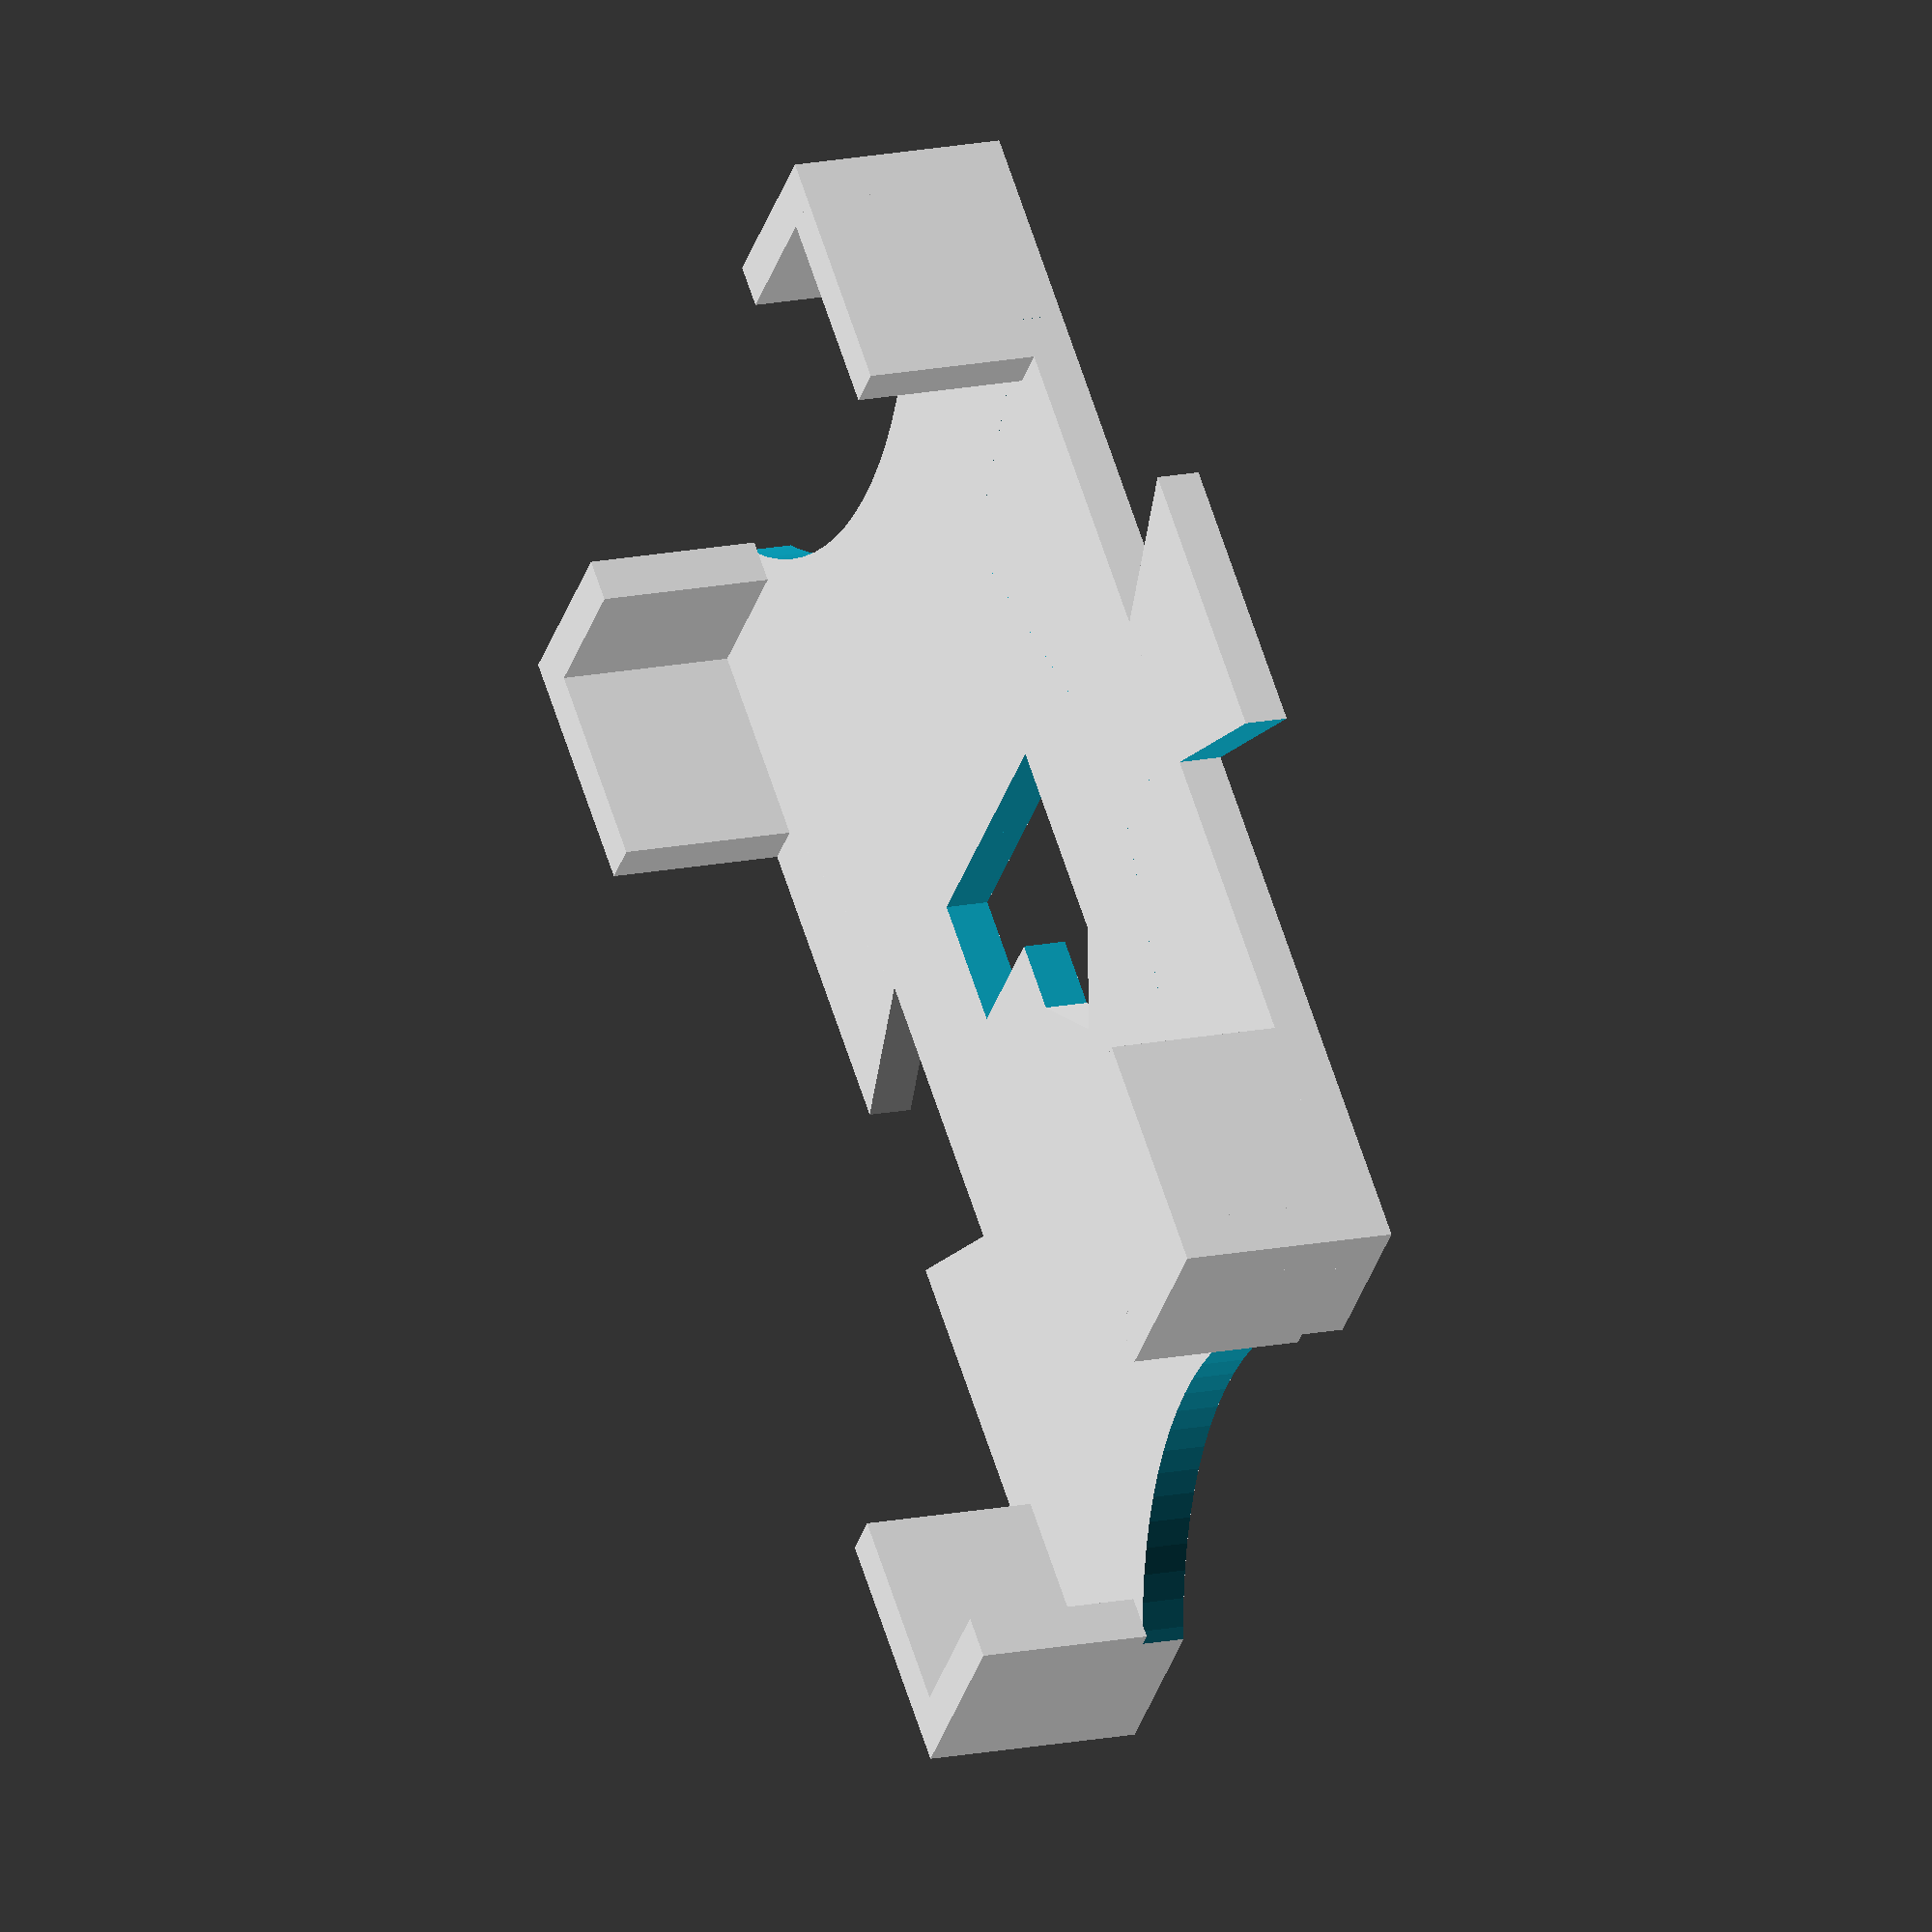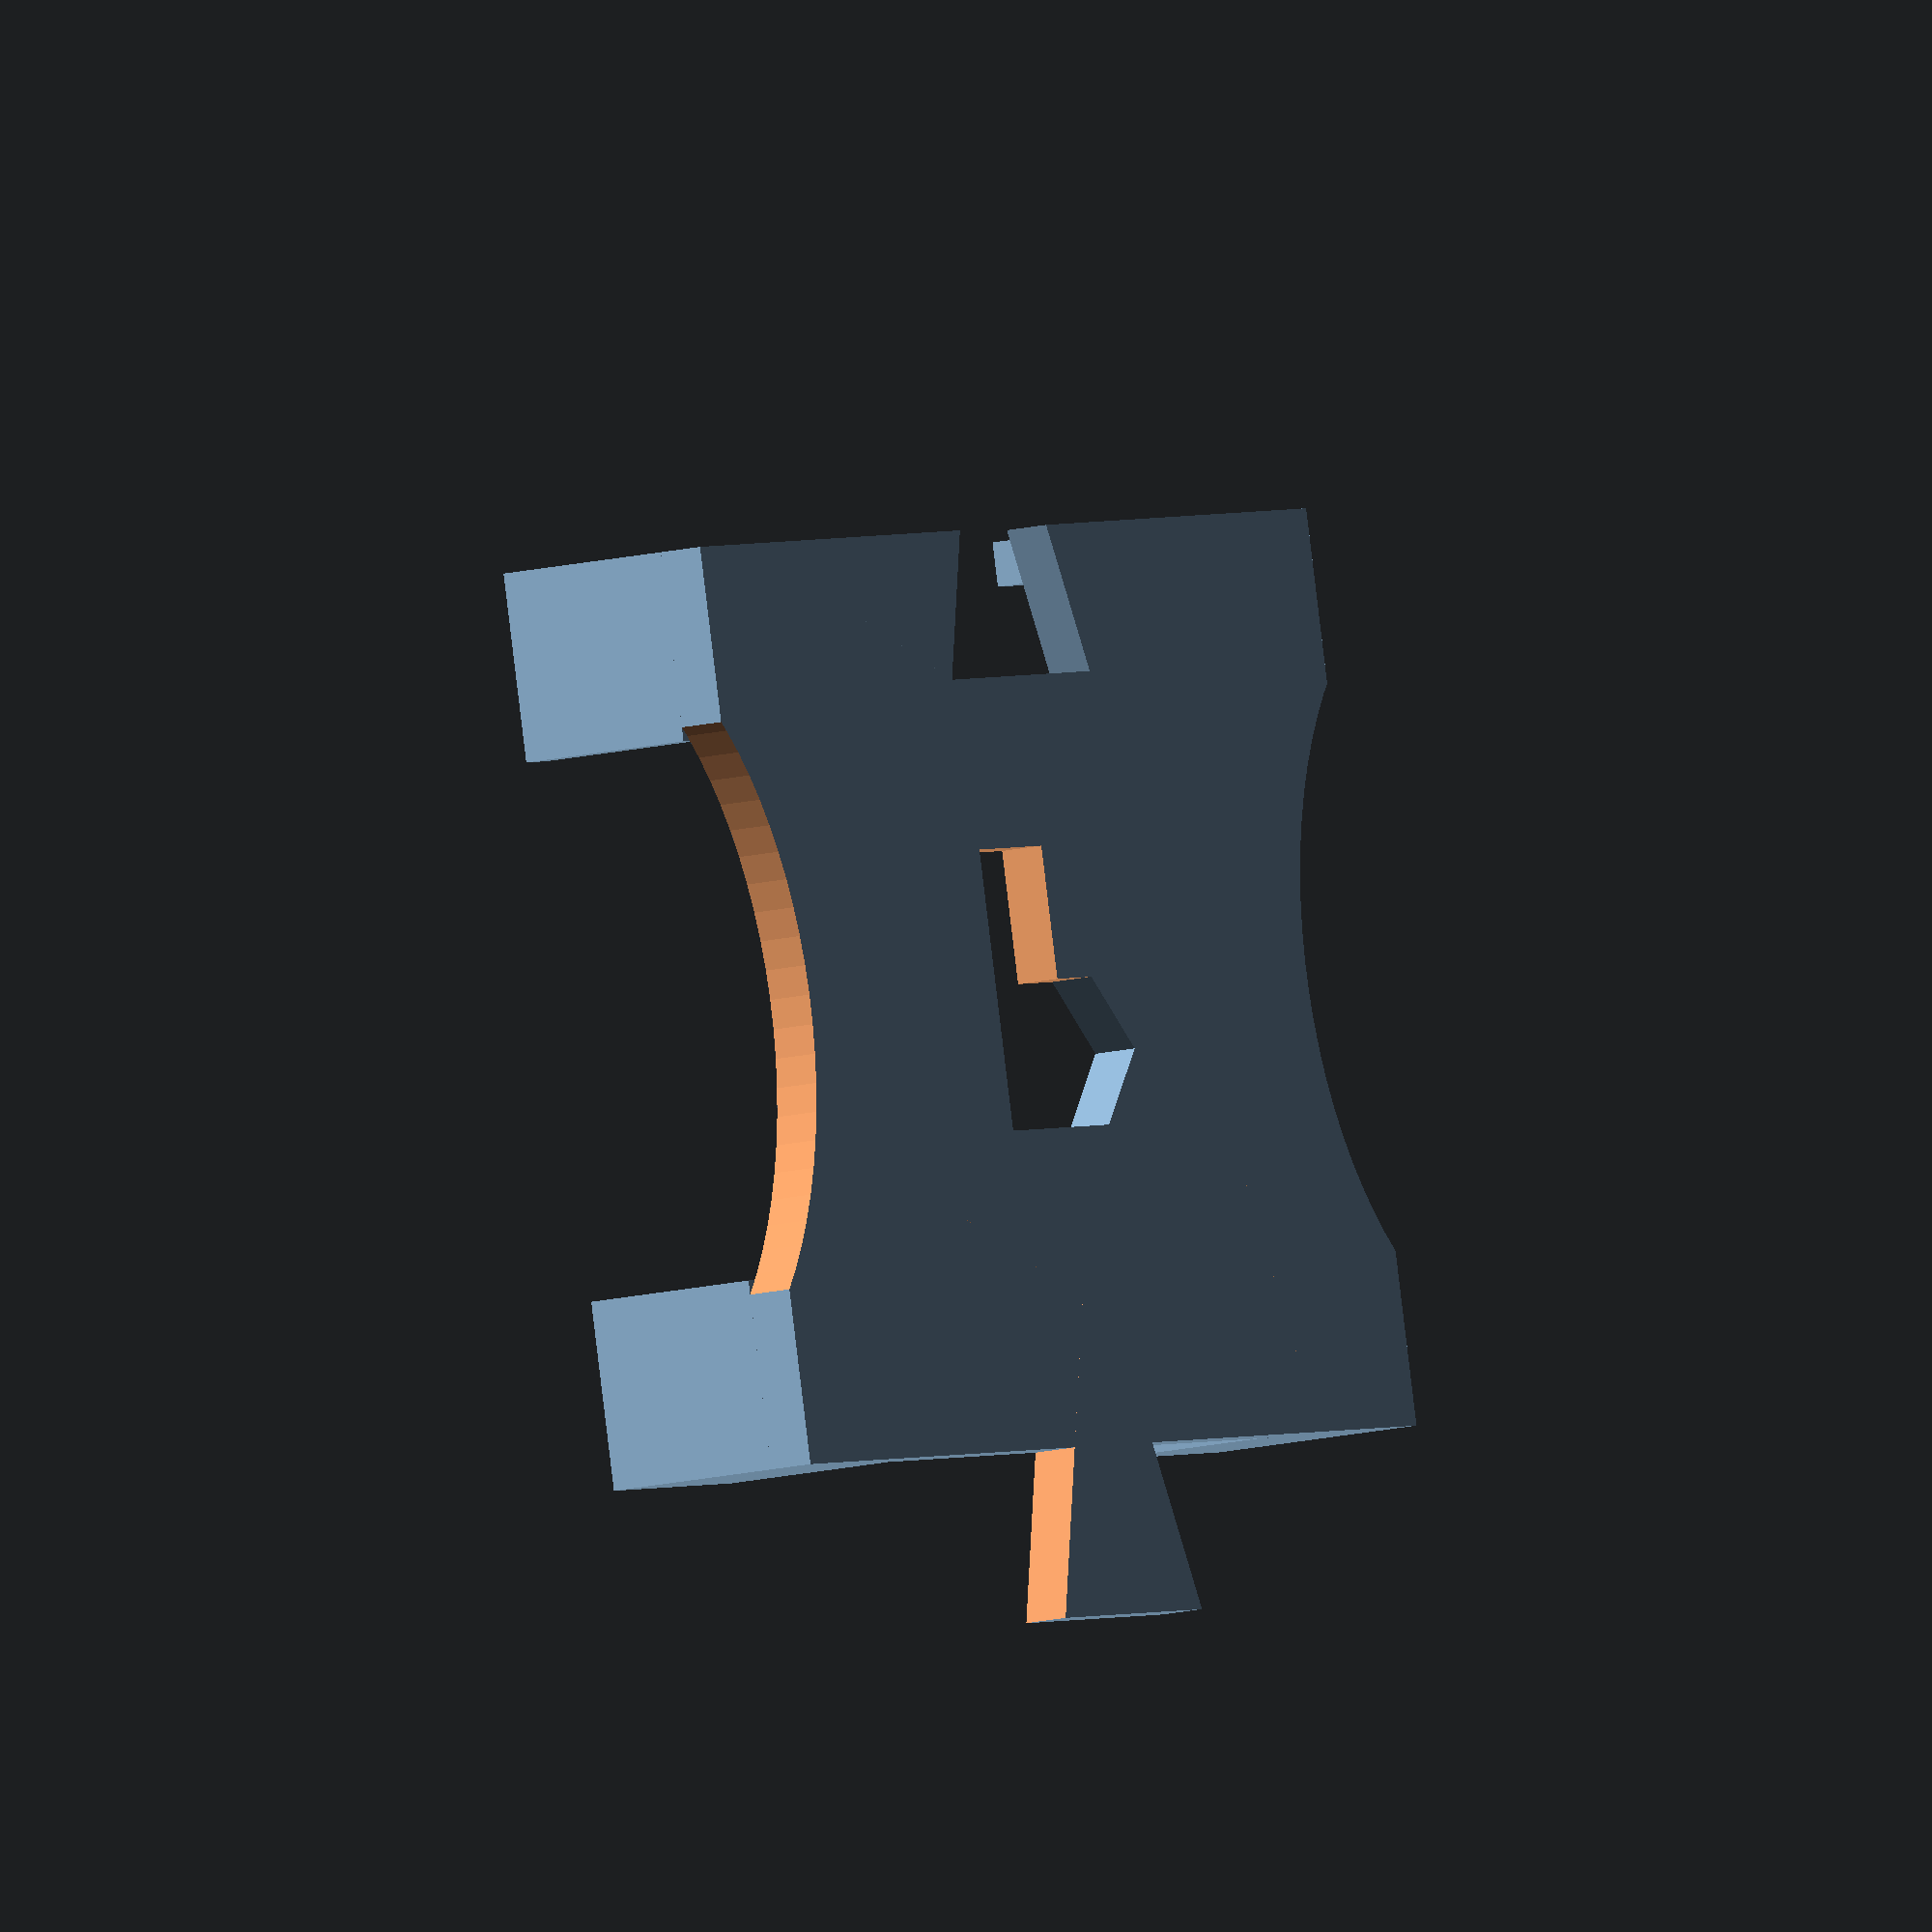
<openscad>
//Settlers game card holder
// 1 to 1 copy of previous blender version but with parameters for changeing dimention

//Constants
// Card short side in mm (Default settlers card 54mm)
card_x = 54;

// Card long side in mm (Default settlers card 80mm)
card_y = 80;

show_logo = "yes"; // [yes,no]

connectors = "both";  // [both,none,female,male]

// Gap between card and the walls of the holder
card_space = 2; //original 2
wall_thickness = 3; //original 2
plate_height = 3; //original 2
wall_height = 12; //original 12
shortwall_cut = card_x/(card_y/card_x);
shortwall = (card_x-shortwall_cut)/2+wall_thickness+card_space/2;

//Connecting piece
//the "female" part is 21mm at the biggest point and 12.5mm at the smallest and 10mm deep
//the "male" part is  19.8mm at the biggest point and 10.46mm at smallest and 11.4mm long
//the odd numbers are because i used a manualy freehand modifed box with no real grid snapping, and some random scaling
// ignore variable values
female_con_x = 10+1-1;
female_con_y1 = 21+1-2;
female_con_y2 = 12.5+1-1;
male_con_x = 11.4+1-1;
male_con_y1 = 19.8+1-1;
male_con_y2 = 10.46+1-1;
angle = atan( ((female_con_y1-female_con_y2)/2) / female_con_x ); // same for both




union() {

	difference() {
		//Base plate
		cube(size = [card_x+card_space+wall_thickness*2, card_y+card_space+wall_thickness*2,plate_height], center = true);
		//Round Cut
		// was made with a cylinder with radius=32 scaled in x and y by 0.8, resulting in R=25.6 and that is aprox card_x
		translate([0,card_y/1.27,-card_x/4])
		cylinder(card_x/2, card_x/2, card_x/2, $fa=2);
		translate([0,-card_y/1.27,-card_x/4])
		cylinder(card_x/2, card_x/2, card_x/2, $fa=2);

		//Logo
		if (show_logo == "yes") {
			union() {
				translate([0, -4.5, 0])
				cube(size = [19,9,10], center = true);
				difference() {
					translate([-4.5, 0.5 ,0])
					cube(size = [10,19,10], center = true);
					translate([0.5, 12 ,0])
					rotate([0, 0, 45])
					cube(size = [10,12,11], center = true);
					translate([-9.5, 12 ,0])
					rotate([0, 0, 45])
					cube(size = [12,10,11], center = true);
				}
			}
		}

		//female con
		if (connectors == "both" || connectors == "female") {
			translate( [ (card_x/2) - female_con_x + card_space/2 + wall_thickness +0.01 , -female_con_y1/2, -plate_height ] ) //0.01 is for overlapping
			difference() {
				cube(size = [female_con_x, female_con_y1, plate_height*2], center = false);
				translate( [ 0,female_con_y1,-1 ] )
				rotate([0, 0, -angle])
				cube(female_con_x*2);
				translate( [ 0,0,-1 ] )
				rotate([0, 0, angle-90])
				cube(female_con_x*2);
			}
		}
	}

	//male con
	if (connectors == "both" || connectors == "male") {
		translate( [ -(card_x/2) - card_space/2 - wall_thickness - male_con_x, -male_con_y1/2, -plate_height/2 ] )
		difference() {
			cube(size = [male_con_x, male_con_y1, plate_height], center = false);
			translate( [ 0,male_con_y1,-1 ] )
			rotate([0, 0, -angle])
			cube(male_con_x*2);
			translate( [ 0,0,-1 ] )
			rotate([0, 0, angle-90])
			cube(male_con_x*2);
		}
	}

	//Cards for reference
	//%cube(size = [card_x,card_y,9], center = true);
	//%cube(size = [card_y,card_x,9], center = true);

	//%cube(size= [shortwall_cut, 100,20], center = true);

	// Long wall 1 of 4
	translate([  (card_x+card_space+wall_thickness*2)/2 , (card_y+card_space+wall_thickness*2)/2 ,plate_height/2])
	rotate([0,0,180])
	cube(size = [wall_thickness,(card_y-card_x)/2+wall_thickness+card_space/2,wall_height] ,center = false);

	// Long wall 2 of 4
	translate([  -(card_x+card_space+wall_thickness*2)/2 +wall_thickness , (card_y+card_space+wall_thickness*2)/2 ,plate_height/2])
	rotate([0,0,180])
	cube(size = [wall_thickness,(card_y-card_x)/2+wall_thickness+card_space/2,wall_height] ,center = false);

	// Long wall 3 of 4
	translate([  (card_x+card_space+wall_thickness*2)/2 -wall_thickness, -(card_y+card_space+wall_thickness*2)/2 ,plate_height/2])
	rotate([0,0,0])
	cube(size = [wall_thickness,(card_y-card_x)/2+wall_thickness+card_space/2,wall_height] ,center = false);

	// Long wall 4 of 4
	translate([  -(card_x+card_space+wall_thickness*2)/2 , -(card_y+card_space+wall_thickness*2)/2 ,plate_height/2])
	rotate([0,0,0])
	cube(size = [wall_thickness,(card_y-card_x)/2+wall_thickness+card_space/2,wall_height] ,center = false);

	//Shortwall 1 of 4
	//the cut to make the space between the walls was originaly 37mm
	translate([  -(card_x+card_space+wall_thickness*2)/2  , (card_y+card_space+wall_thickness*2)/2 ,plate_height/2])
	rotate([0,0,270])
	cube(size = [wall_thickness, shortwall , wall_height] ,center = false);

	//Shortwall 2 of 4
	//the cut to make the space between the walls was originaly 37mm
	translate([  (card_x+card_space+wall_thickness*2)/2 , -(card_y+card_space+wall_thickness*2)/2 ,plate_height/2])
	rotate([0,0,90])
	cube(size = [wall_thickness, shortwall , wall_height] ,center = false);

	//Shortwall 3 of 4
	//the cut to make the space between the walls was originaly 37mm
	translate([  -(card_x+card_space+wall_thickness*2)/2 , -(card_y+card_space+wall_thickness*2)/2 +wall_thickness ,plate_height/2])
	rotate([0,0,270])
	cube(size = [wall_thickness, shortwall , wall_height] ,center = false);

	//Shortwall 4 of 4
	//the cut to make the space between the walls was originaly 37mm
	translate([  (card_x+card_space+wall_thickness*2)/2 , (card_y+card_space+wall_thickness*2)/2 -wall_thickness ,plate_height/2])
	rotate([0,0,90])
	cube(size = [wall_thickness, shortwall , wall_height] ,center = false);


}

</openscad>
<views>
elev=344.6 azim=132.9 roll=65.9 proj=o view=solid
elev=194.5 azim=104.5 roll=61.5 proj=o view=wireframe
</views>
